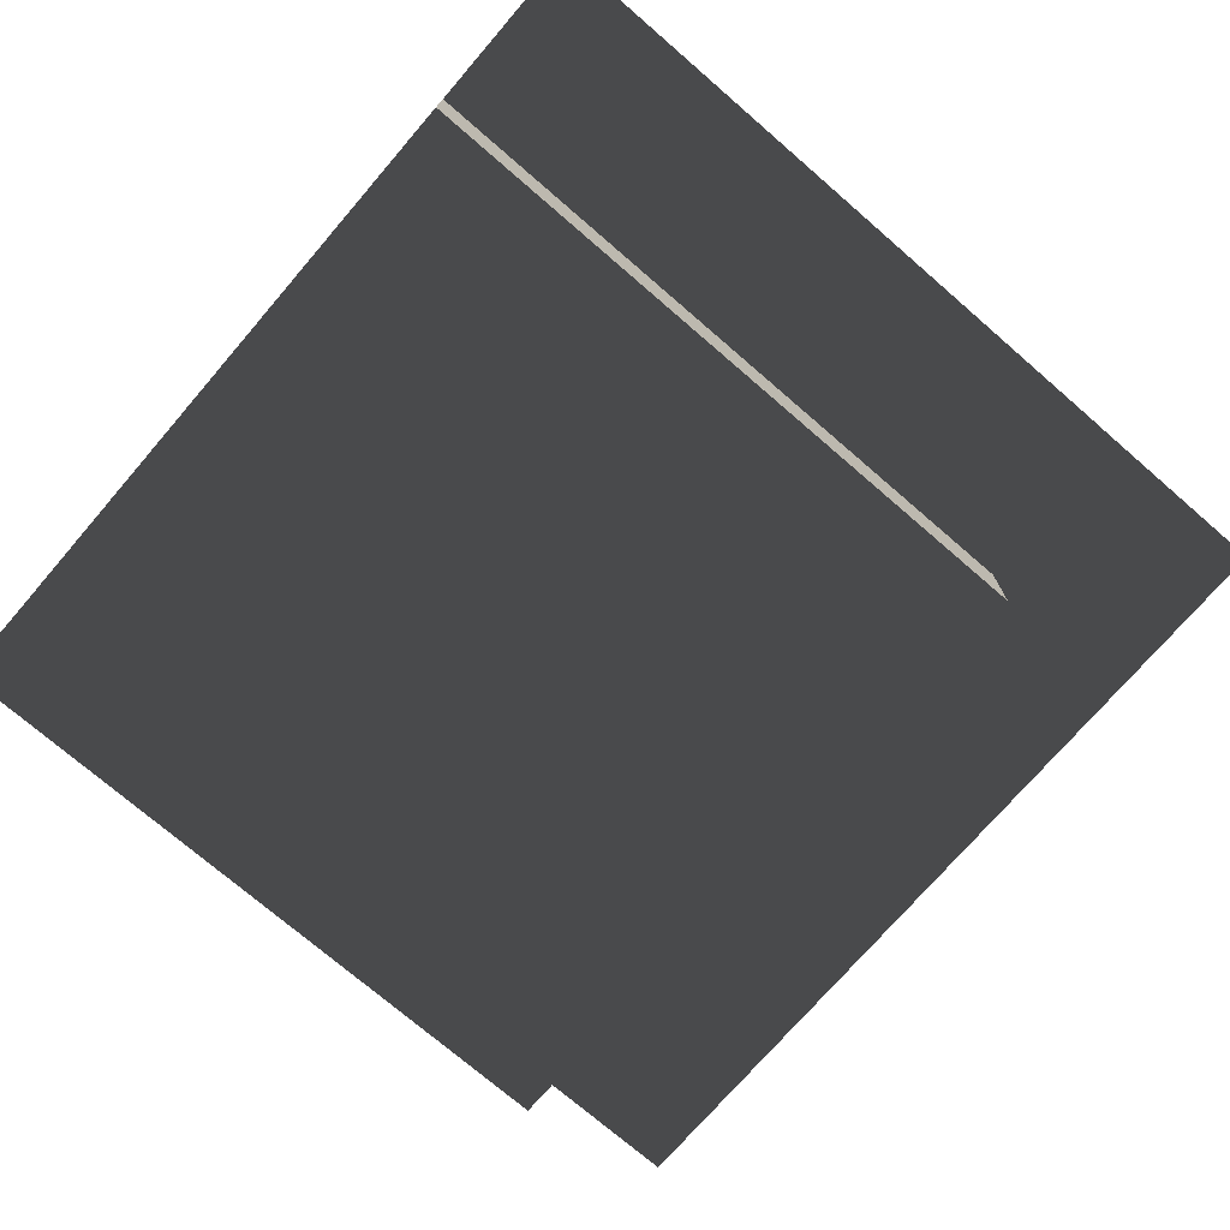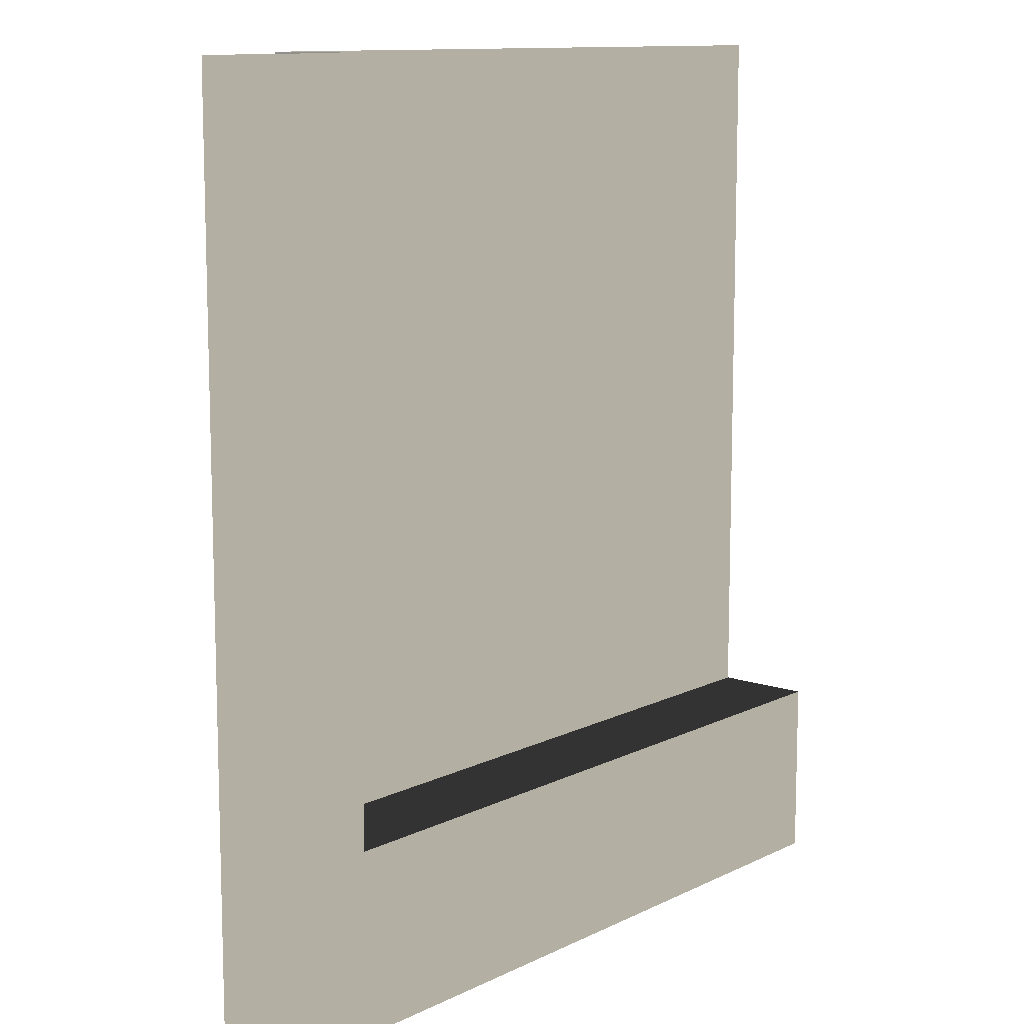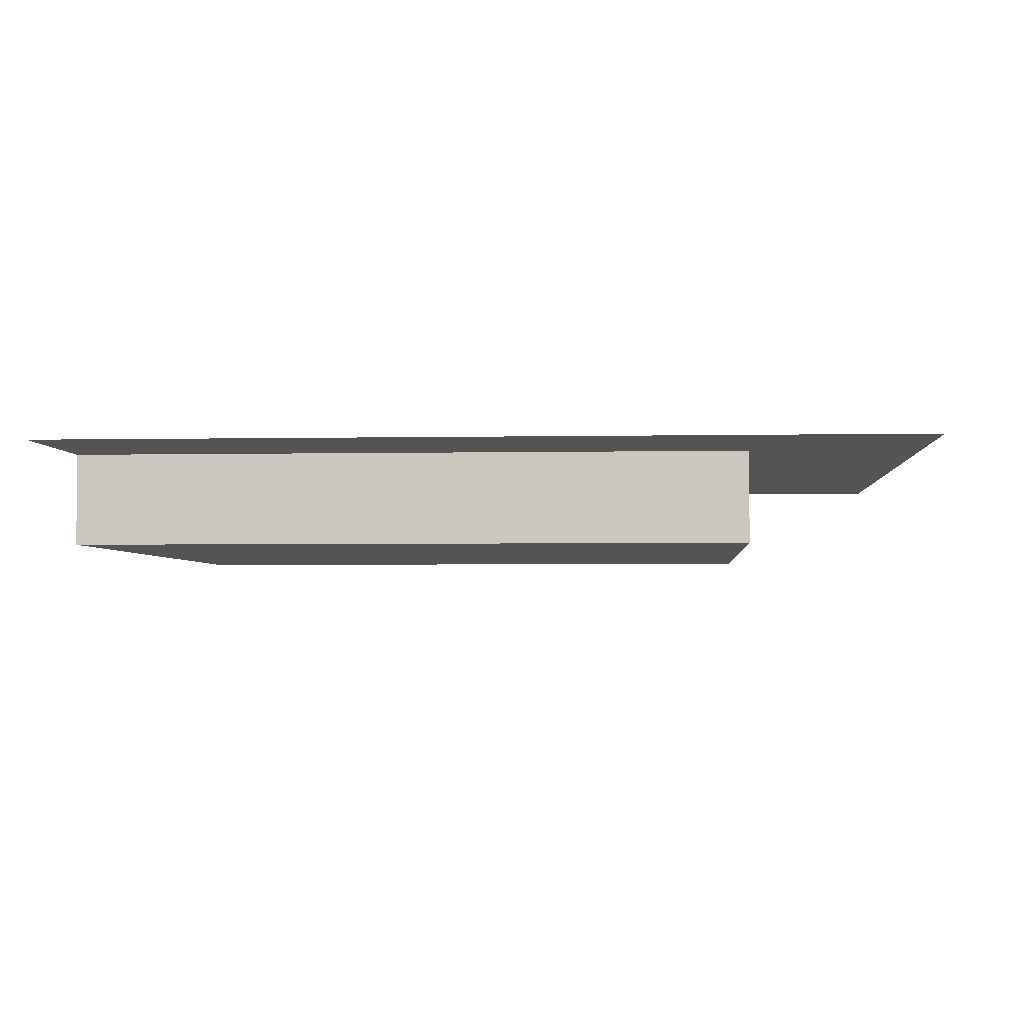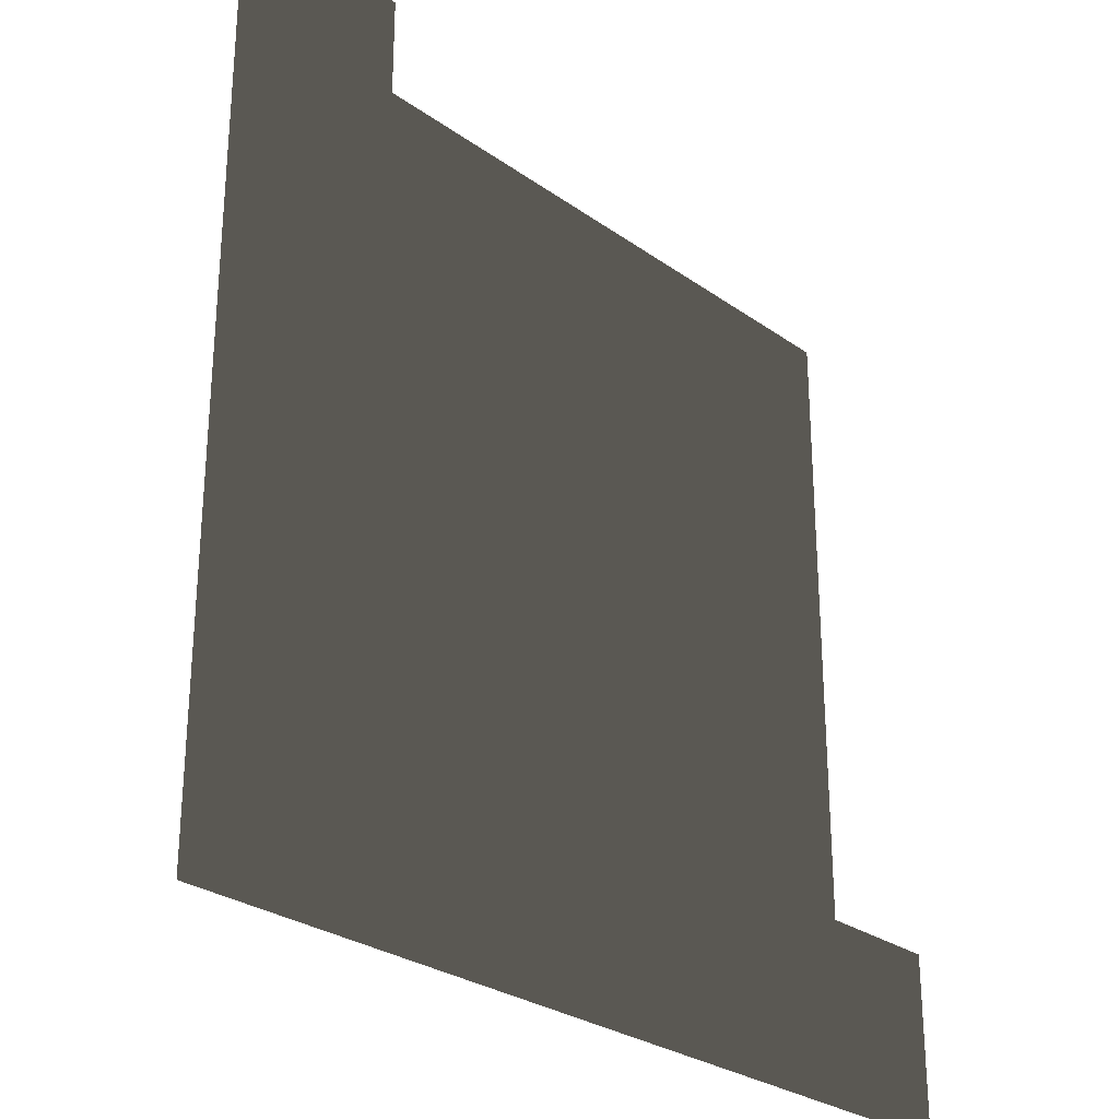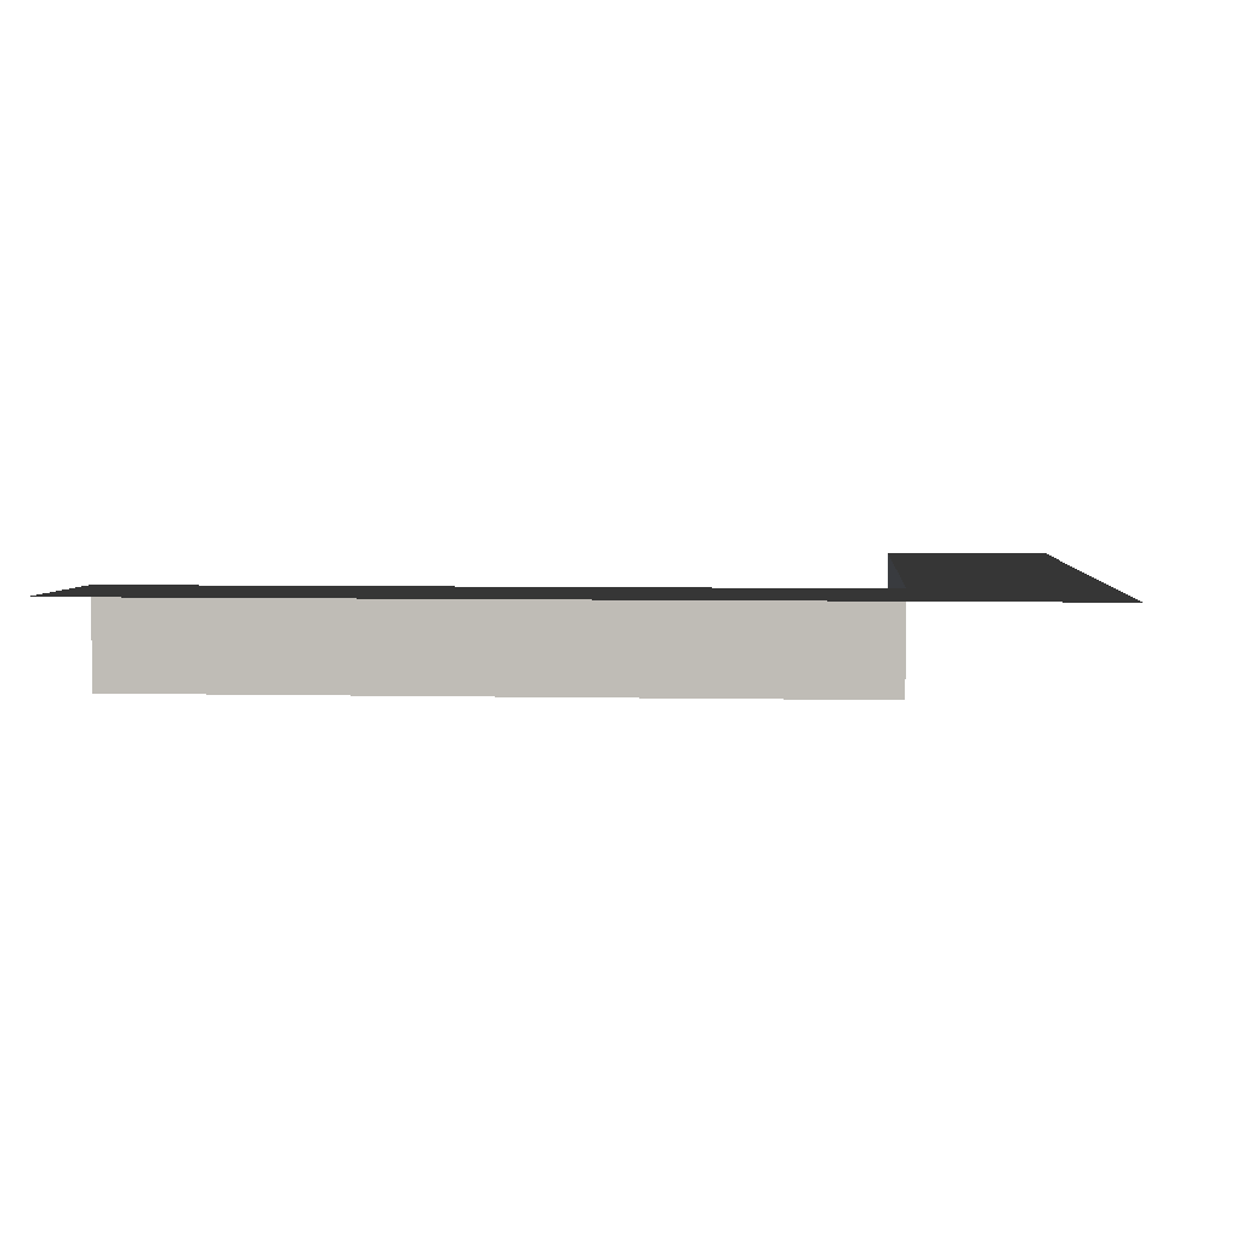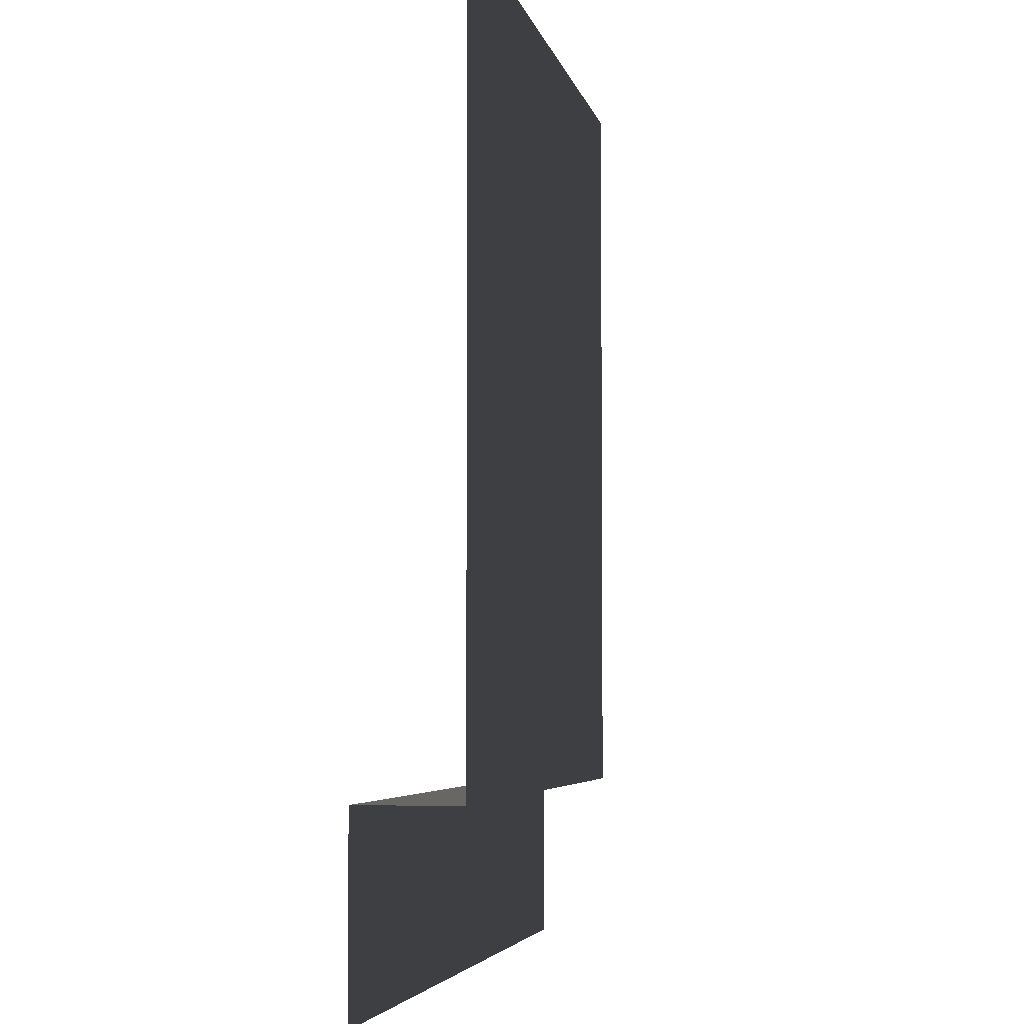
<metadata>
{"format":"obj","ext":"obj","renderer":"f3d","projection":"perspective","resolution":1024,"background":"white","views":[{"elev":-74.0,"azim":-130.8,"up":"+Z"},{"elev":11.2,"azim":-50.3,"up":"+Y"},{"elev":-3.2,"azim":-85.8,"up":"+Z"},{"elev":-28.0,"azim":-46.9,"up":"+Y"},{"elev":4.0,"azim":-85.2,"up":"+Z"},{"elev":-4.3,"azim":100.8,"up":"+Y"}]}
</metadata>
<code>
v 31.5 157.5 -16.97
v 157.5 31.5 -16.97
v 31.5 31.5 -16.97
v 157.5 157.5 -16.97
v 31.5 31.5 -1.997e-06
v -0.0001568 157.5 2.756e-05
v 31.5 157.5 -9.986e-06
v -9.387e-05 1.877e-05 1.877e-05
v 157.5 8.168e-05 -1.877e-05
v 157.5 31.5 -3.954e-05
v 31.5 157.5 -9.986e-06
v 31.5 31.5 -16.97
v 31.5 31.5 -1.997e-06
v 31.5 157.5 -16.97
v 31.5 31.5 -1.997e-06
v 157.5 31.5 -16.97
v 157.5 31.5 -3.954e-05
v 31.5 31.5 -16.97
g Roof_CornerPart_7299_113
f 1 3 2
f 2 4 1
f 5 7 6
f 6 8 5
f 5 8 9
f 9 10 5
f 11 13 12
f 12 14 11
f 15 17 16
f 16 18 15

</code>
